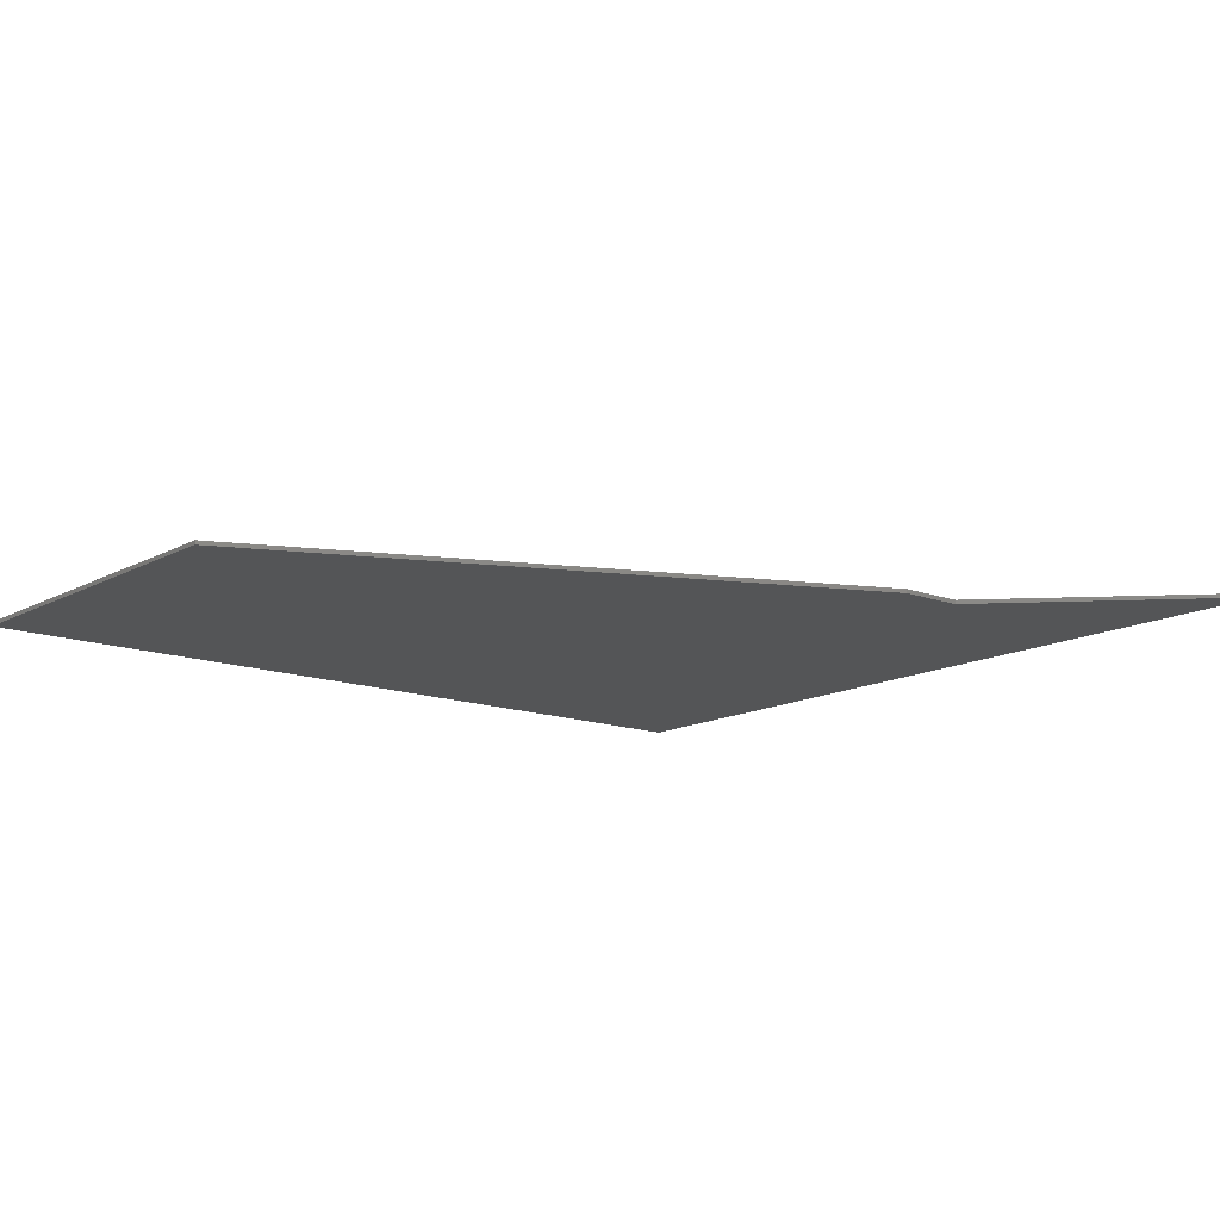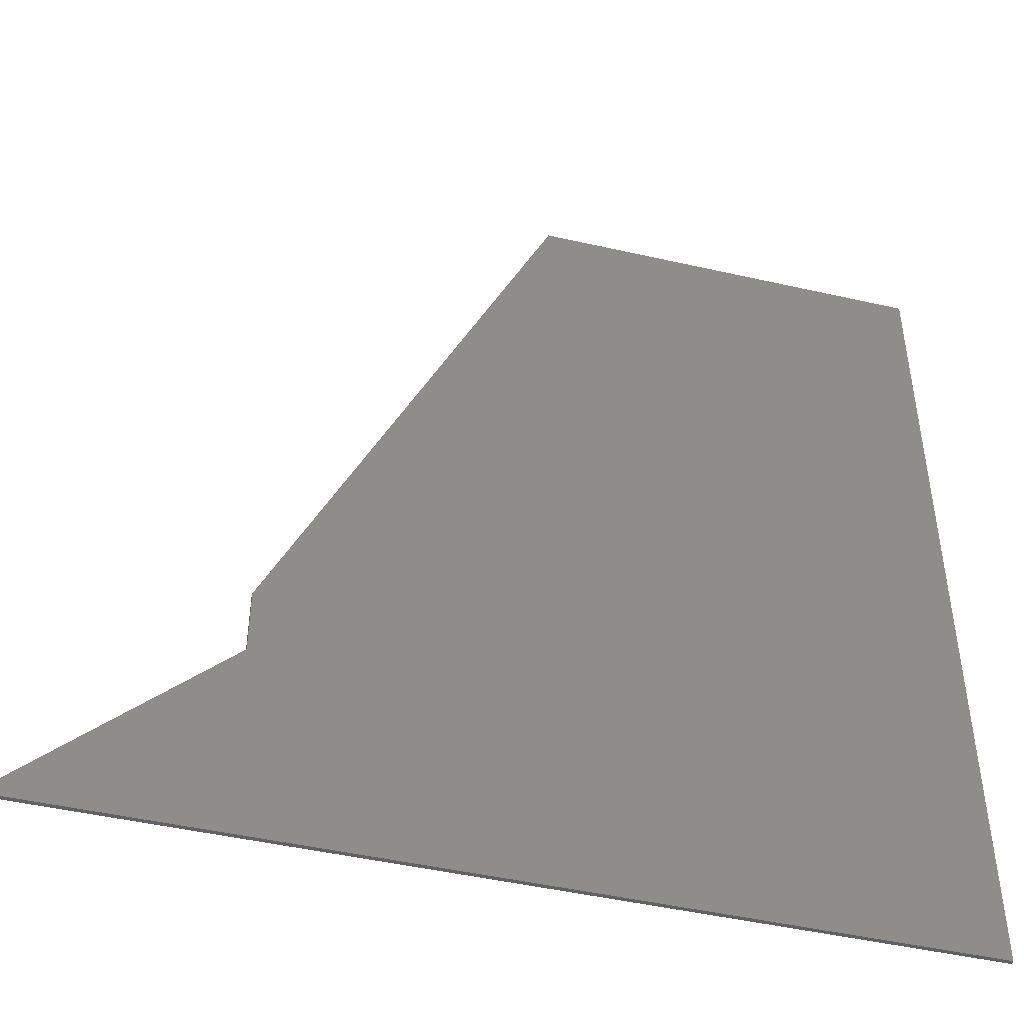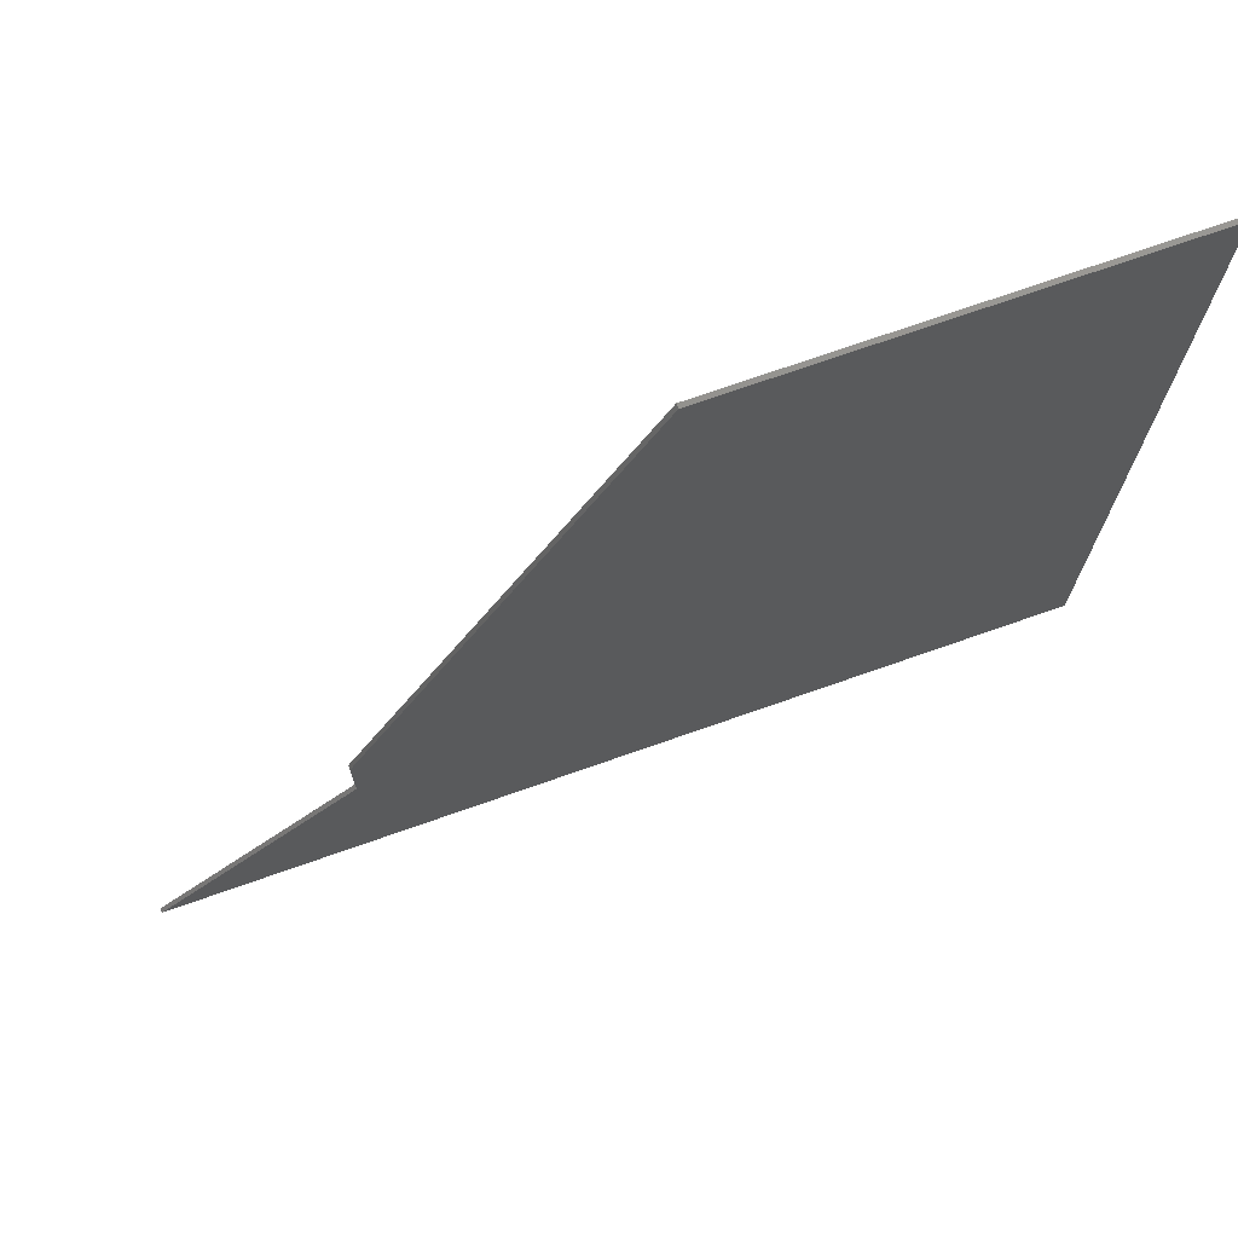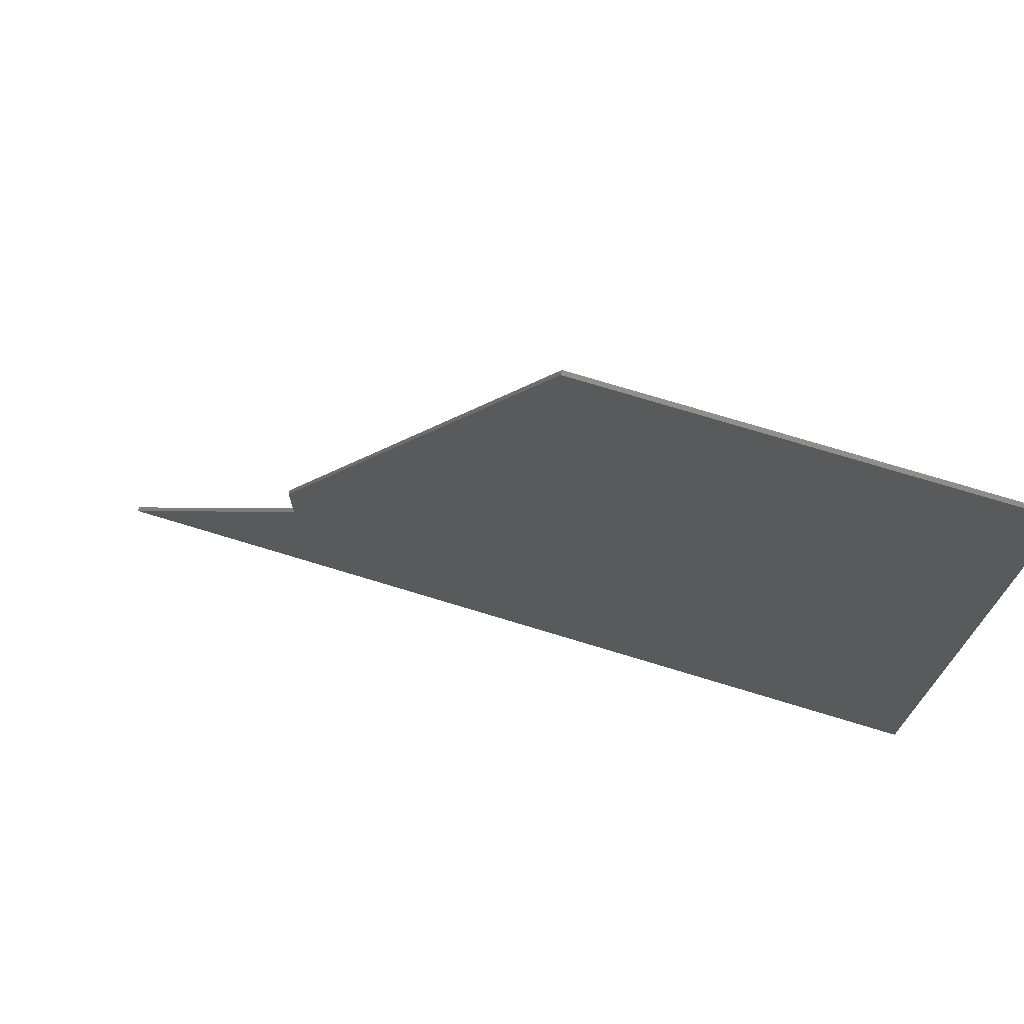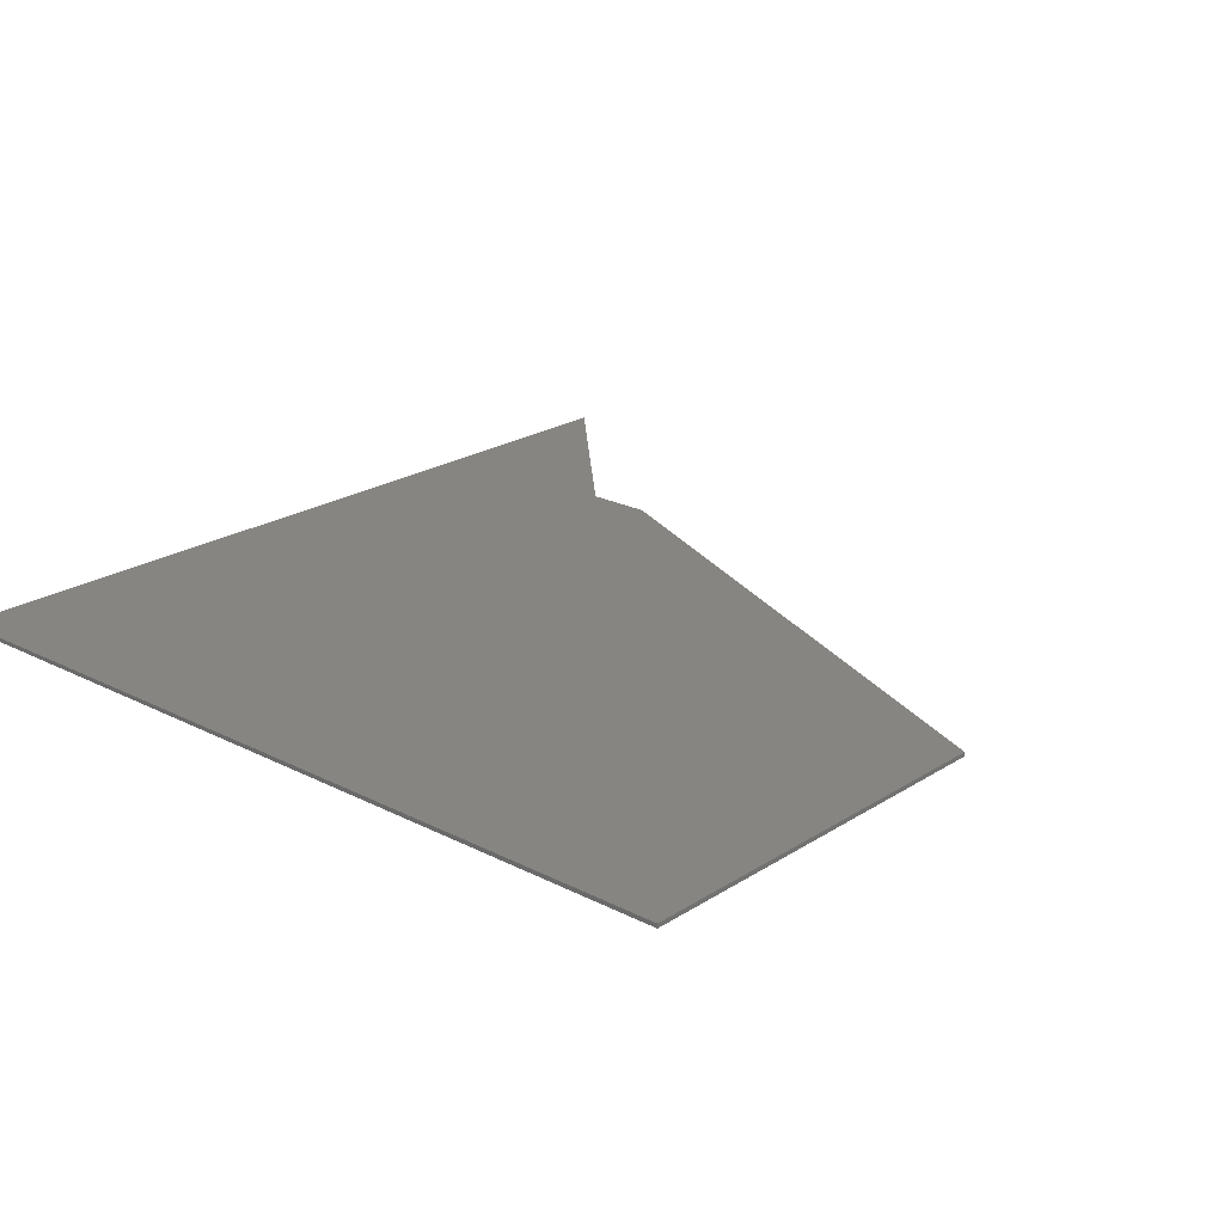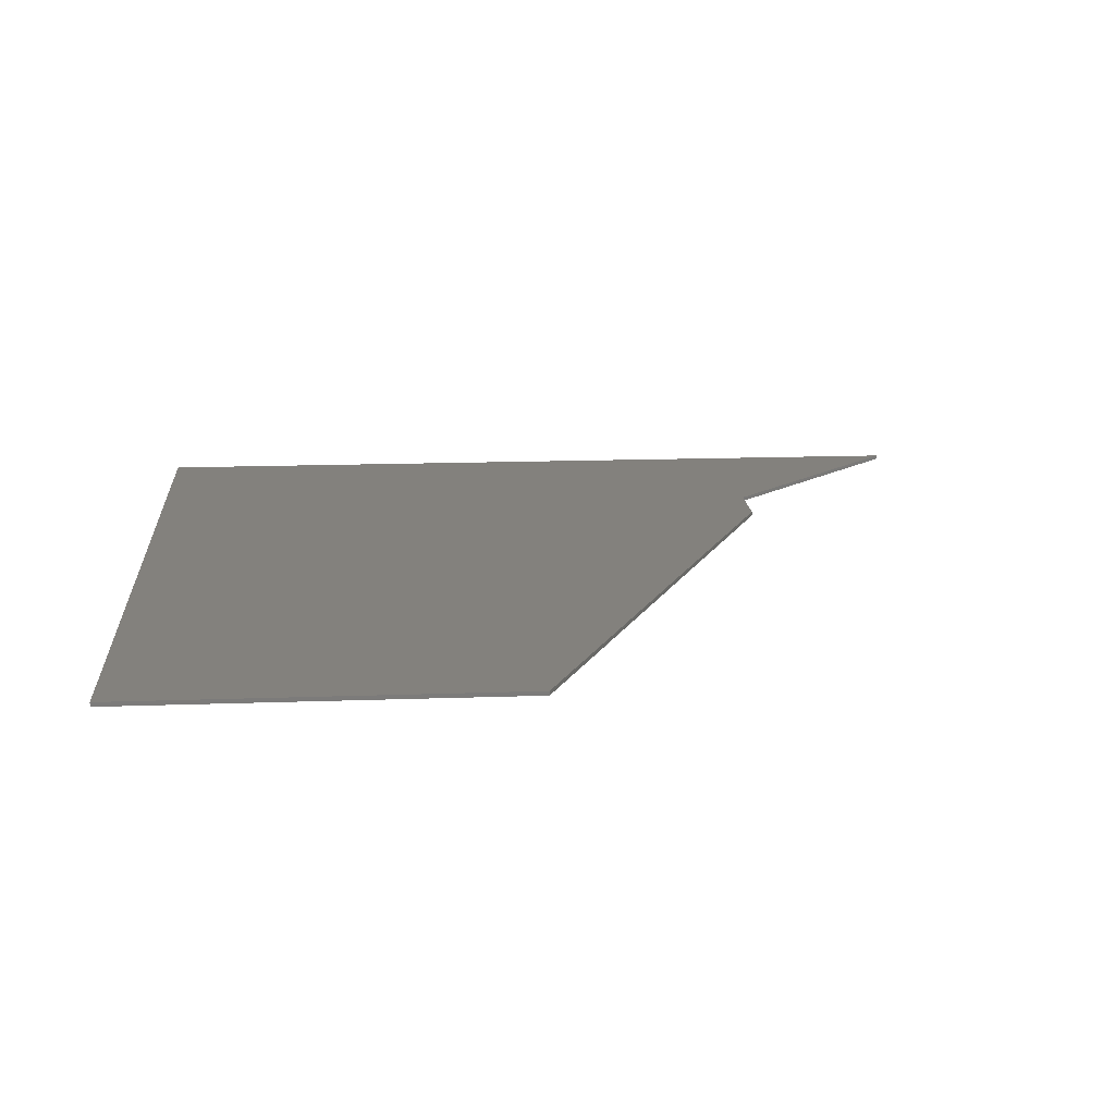
<metadata>
{"format":"stl","ext":"stl","renderer":"f3d","projection":"perspective","resolution":1024,"background":"white","views":[{"elev":-13.8,"azim":50.5,"up":"+Y"},{"elev":-46.5,"azim":165.4,"up":"+Z"},{"elev":73.5,"azim":160.7,"up":"+Z"},{"elev":74.2,"azim":-163.1,"up":"+Z"},{"elev":22.0,"azim":-48.1,"up":"+Y"},{"elev":15.7,"azim":-4.3,"up":"+Y"}]}
</metadata>
<code>
# stl→obj: 45 verts, 73 faces
v -8 0 -10.4
v -8 0 10.4
v 1.455 0 10.4
v 8 0 -4
v 8 0 -5.6
v 12.8 0 -10.4
v -8 -0.1 -10.4
v -8 -0.1 10.4
v 1.455 -0.1 10.4
v 8 -0.1 -4
v 8 -0.1 -5.6
v 12.8 -0.1 -10.4
v -8 -0.1 -8.8
v -7 -0.1 -8.8
v -5 -0.1 -8.8
v -3 -0.1 -8.8
v -1 -0.1 -8.8
v 11.2 -0.1 -8.8
v -7 -0.1 -2.4
v -8 -0.1 -2.4
v -8 -0.1 -5.6
v -7 -0.1 -5.6
v -5 -0.1 -2.4
v -5 -0.1 -5.6
v -3 -0.1 -2.4
v -3 -0.1 -5.6
v -1 -0.1 -2.4
v -1 -0.1 -5.6
v 7.273 -0.1 -2.4
v -7 -0.1 7.2
v -8 -0.1 7.2
v -8 -0.1 0.8
v -7 -0.1 0.8
v -5 -0.1 7.2
v -5 -0.1 0.8
v -3 -0.1 0.8
v -3 -0.1 7.2
v -1 -0.1 7.2
v -1 -0.1 0.8
v 5.818 -0.1 0.8
v 2.909 -0.1 7.2
v -7 -0.1 10.4
v -5 -0.1 10.4
v -3 -0.1 10.4
v -1 -0.1 10.4
f 1 2 3
f 3 4 1
f 1 4 5
f 1 5 6
f 1 7 8
f 8 2 1
f 2 8 9
f 9 3 2
f 3 9 10
f 10 4 3
f 4 10 11
f 11 5 4
f 5 11 12
f 12 6 5
f 6 12 7
f 7 1 6
f 13 7 14
f 14 7 15
f 15 7 16
f 16 7 17
f 17 7 12
f 12 18 17
f 19 20 21
f 21 22 19
f 23 19 22
f 22 24 23
f 25 23 24
f 24 26 25
f 27 25 26
f 26 28 27
f 27 28 10
f 10 29 27
f 28 11 10
f 30 31 32
f 32 33 30
f 34 30 33
f 33 35 34
f 34 35 36
f 36 37 34
f 38 37 36
f 36 39 38
f 38 39 40
f 40 41 38
f 21 13 14
f 14 22 21
f 22 14 15
f 15 24 22
f 24 15 16
f 16 26 24
f 26 16 17
f 17 28 26
f 28 17 18
f 18 11 28
f 32 20 19
f 19 33 32
f 33 19 23
f 23 35 33
f 35 23 25
f 25 36 35
f 36 25 27
f 27 39 36
f 39 27 29
f 29 40 39
f 8 31 30
f 30 42 8
f 42 30 34
f 34 43 42
f 43 34 37
f 37 44 43
f 44 37 38
f 38 45 44
f 45 38 41
f 41 9 45

</code>
